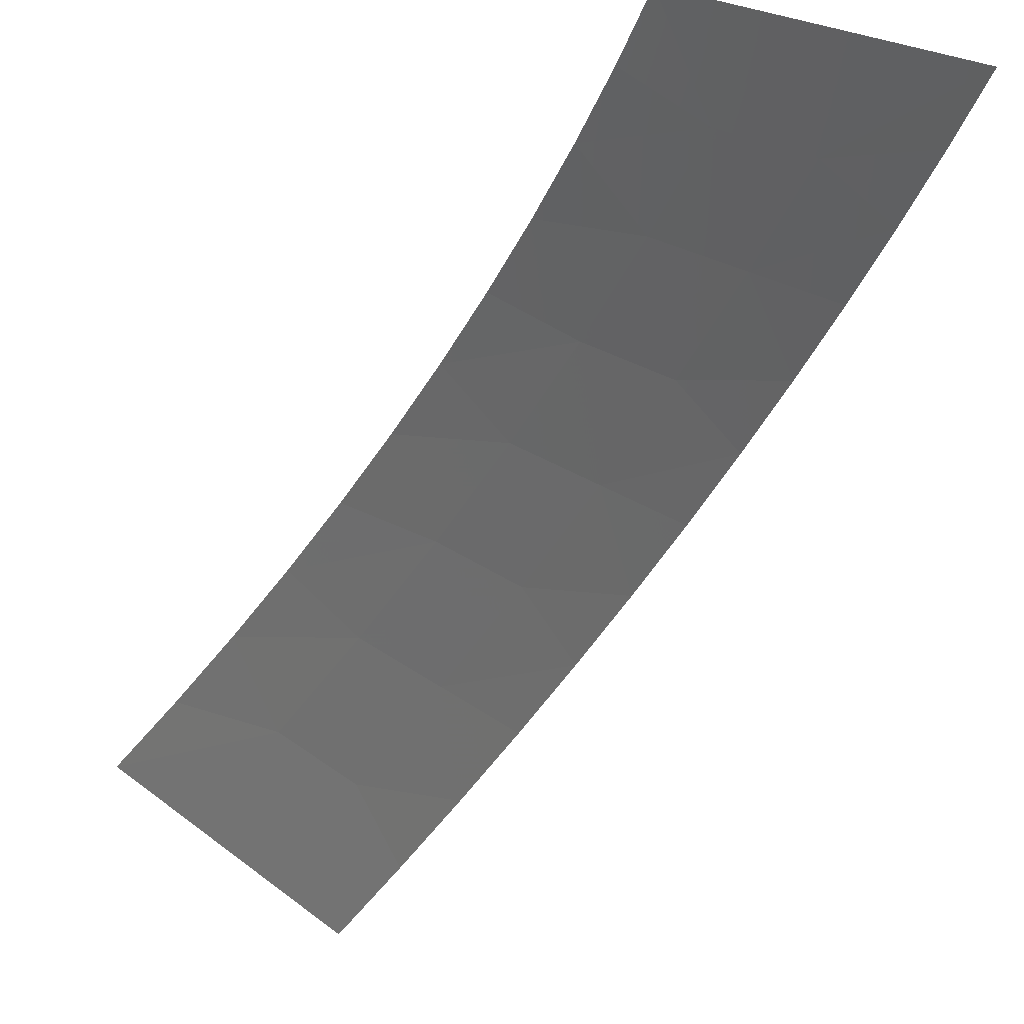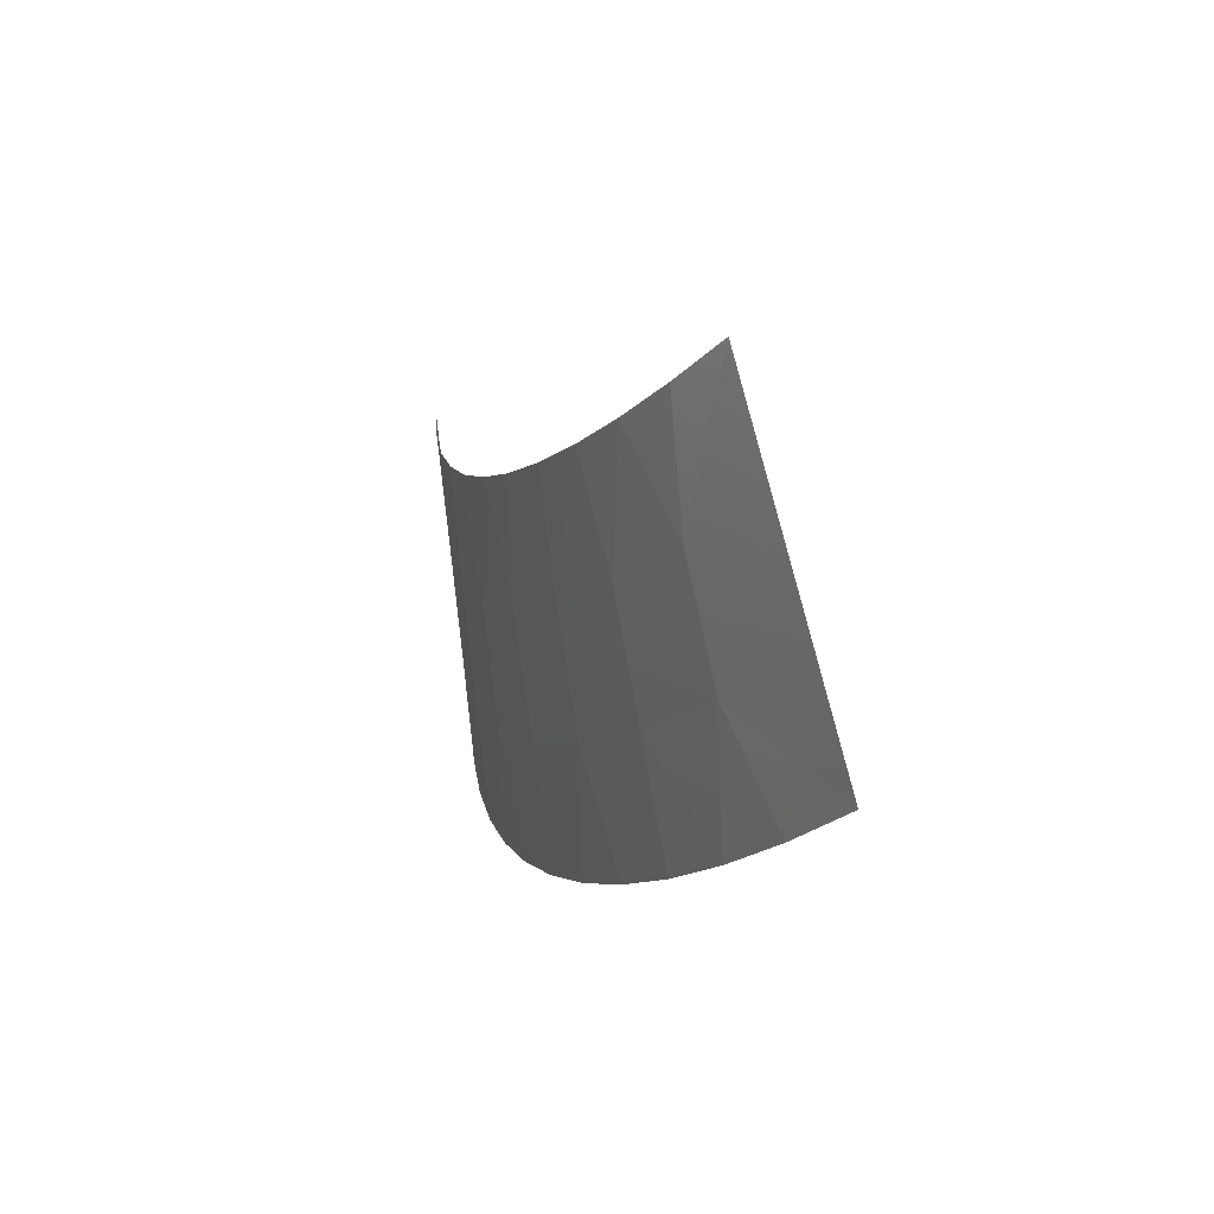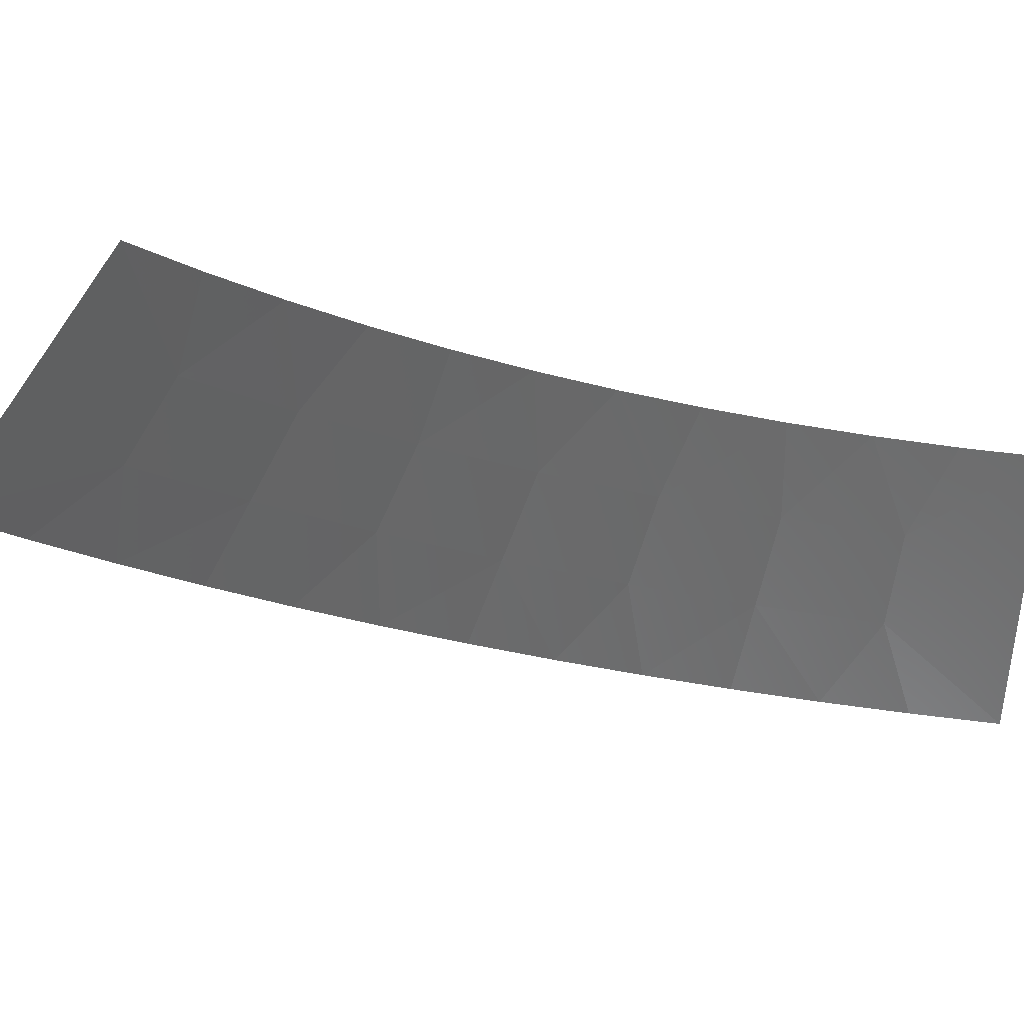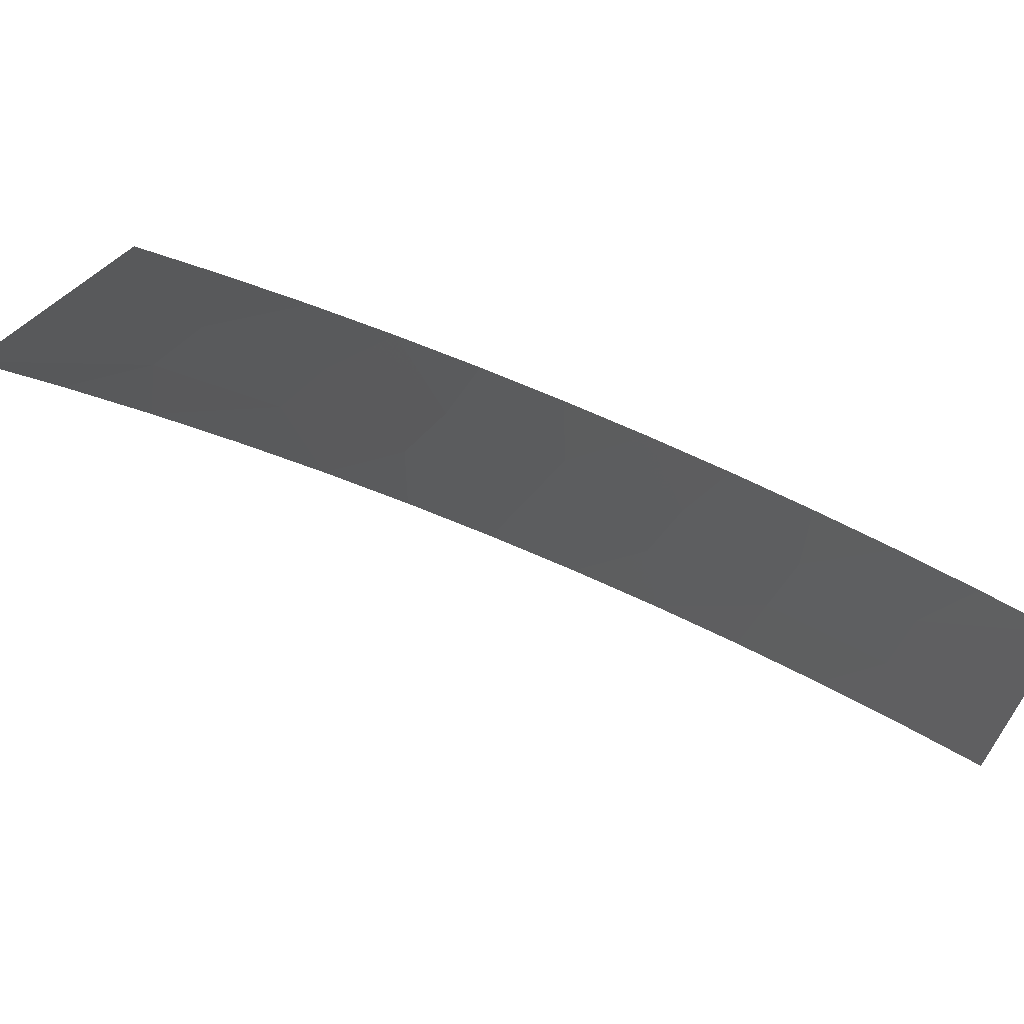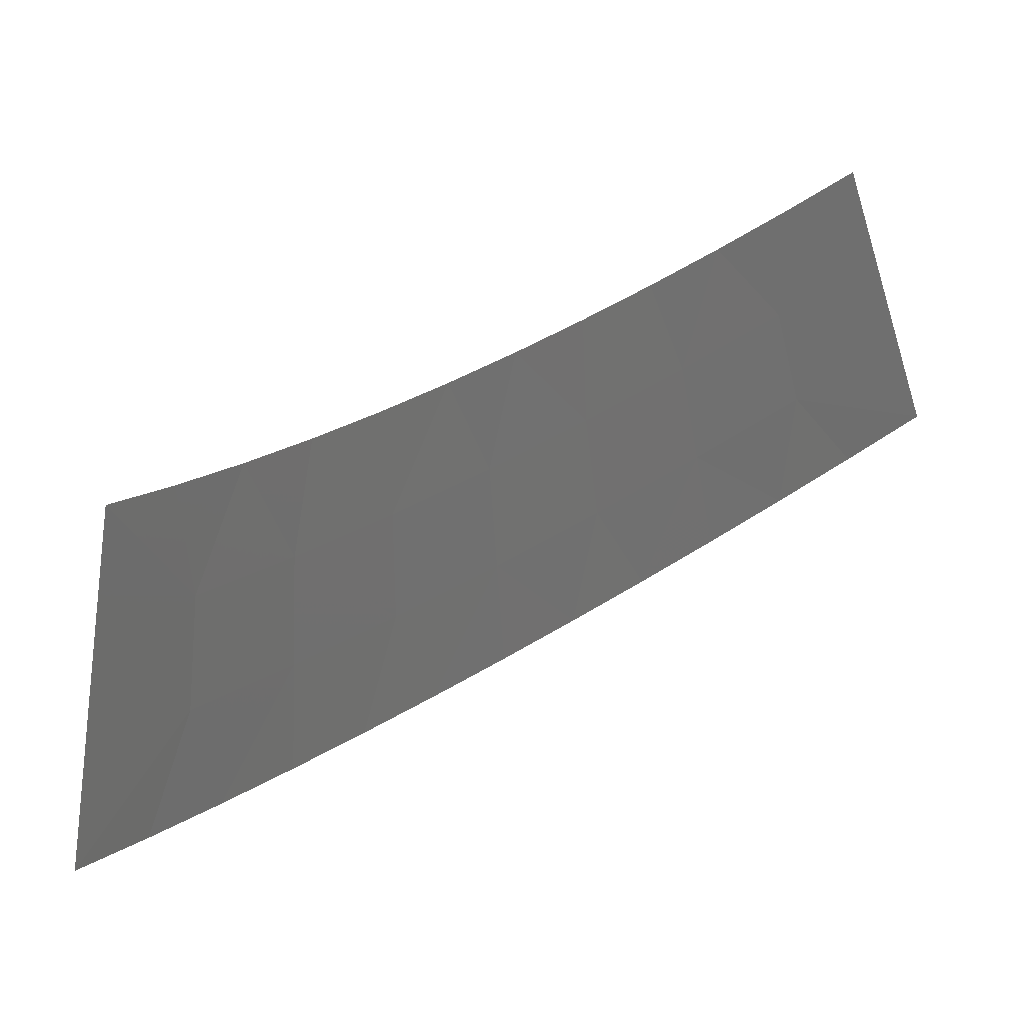
<metadata>
{"format":"stl","ext":"stl","renderer":"f3d","projection":"perspective","resolution":1024,"background":"white","views":[{"elev":-11.5,"azim":-110.6,"up":"+Z"},{"elev":20.6,"azim":118.2,"up":"+Y"},{"elev":37.8,"azim":-141.8,"up":"+Y"},{"elev":65.9,"azim":-119.7,"up":"+Y"},{"elev":-45.2,"azim":-164.0,"up":"+Z"}]}
</metadata>
<code>
# stl→obj: 39 verts, 51 faces
v -226.8 677.4 -560.7
v -226.1 676.8 -561.7
v -226.7 678.3 -560.9
v -226.9 678 -560.5
v -227.2 677.8 -560.2
v -226.6 676.9 -560.9
v -226.5 676.2 -561
v -226.3 676.5 -561.4
v -227.2 677.1 -560.2
v -227.4 677.5 -559.9
v -227 676.5 -560.4
v -227.1 675.7 -560.2
v -226.8 676 -560.6
v -227.6 676.8 -559.7
v -227.7 677.3 -559.5
v -228 677.1 -559.2
v -227.4 676.2 -559.9
v -227.4 675.5 -559.9
v -228 676.5 -559.2
v -228.3 677 -558.9
v -227.9 675.9 -559.4
v -228.1 675.2 -559.2
v -227.8 675.3 -559.5
v -228.5 676.3 -558.7
v -228.6 676.9 -558.6
v -229 676.7 -558.3
v -228.4 675.7 -558.9
v -228.5 675 -558.8
v -229 676.1 -558.3
v -229.4 676.7 -558
v -229 675.5 -558.4
v -229.3 674.8 -558.2
v -228.9 674.9 -558.5
v -229.6 676 -557.9
v -229.8 676.6 -557.7
v -230.2 676.6 -557.5
v -229.6 675.4 -558
v -230.2 674.8 -557.6
v -229.8 674.8 -557.9
f 1 2 3
f 1 3 4
f 1 4 5
f 6 7 8
f 6 8 2
f 6 2 1
f 9 5 10
f 9 1 5
f 11 12 13
f 11 13 7
f 11 6 1
f 11 7 6
f 11 1 9
f 14 10 15
f 14 15 16
f 14 9 10
f 17 18 12
f 17 12 11
f 17 11 9
f 17 9 14
f 19 16 20
f 19 14 16
f 21 22 23
f 21 23 18
f 21 18 17
f 21 14 19
f 21 17 14
f 24 20 25
f 24 25 26
f 24 19 20
f 27 28 22
f 27 19 24
f 27 22 21
f 27 21 19
f 29 26 30
f 29 24 26
f 31 32 33
f 31 33 28
f 31 27 24
f 31 28 27
f 31 24 29
f 34 30 35
f 34 35 36
f 34 29 30
f 34 31 29
f 37 38 39
f 37 39 32
f 37 36 38
f 37 32 31
f 37 34 36
f 37 31 34

</code>
